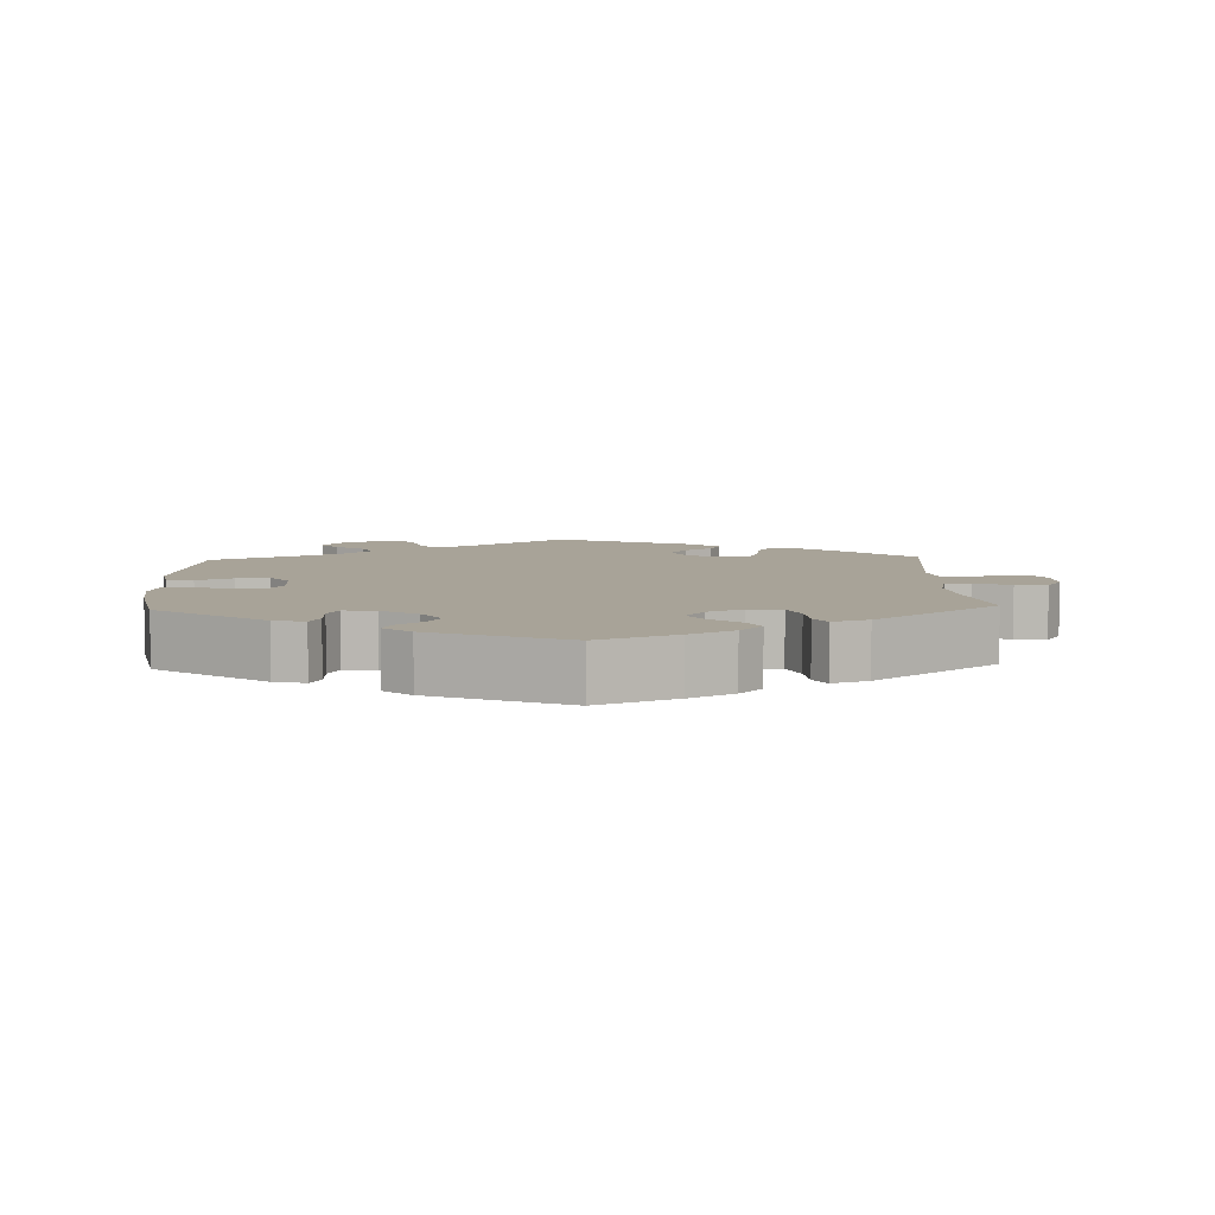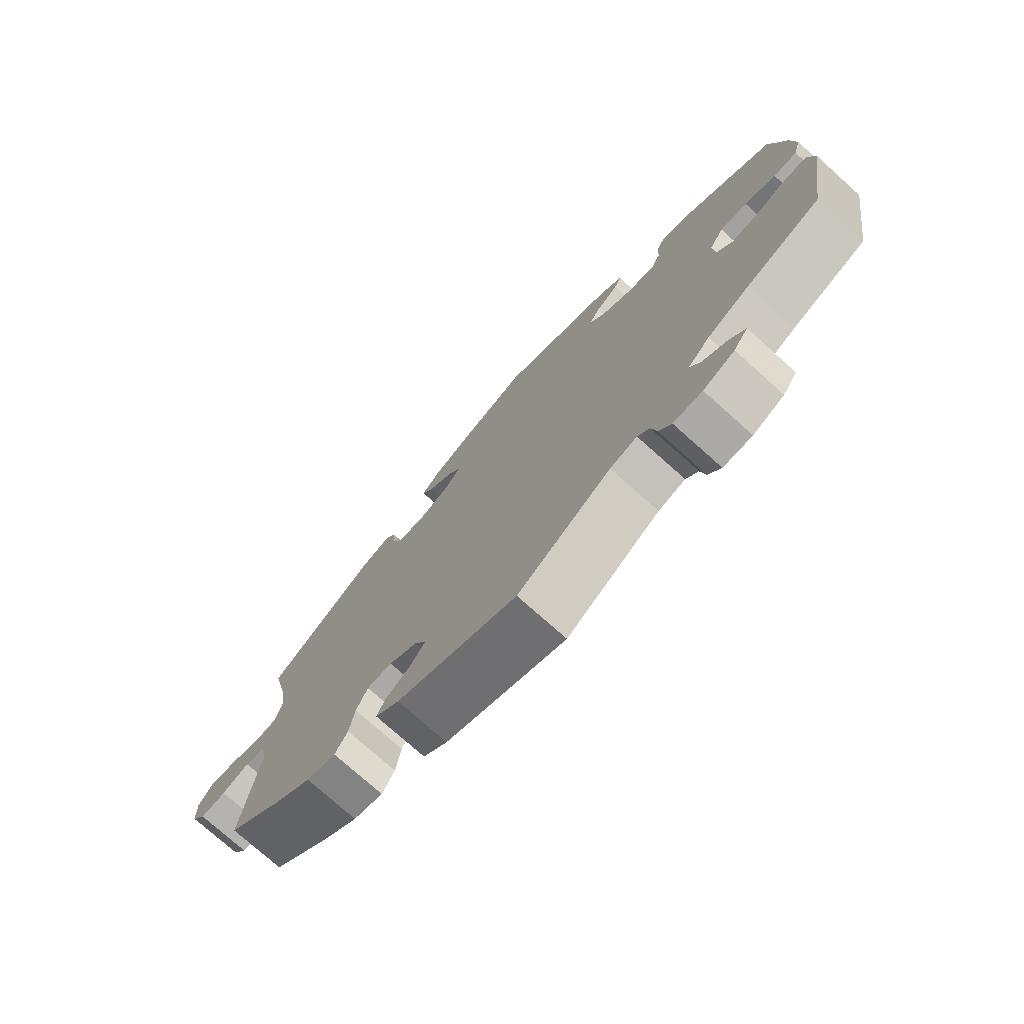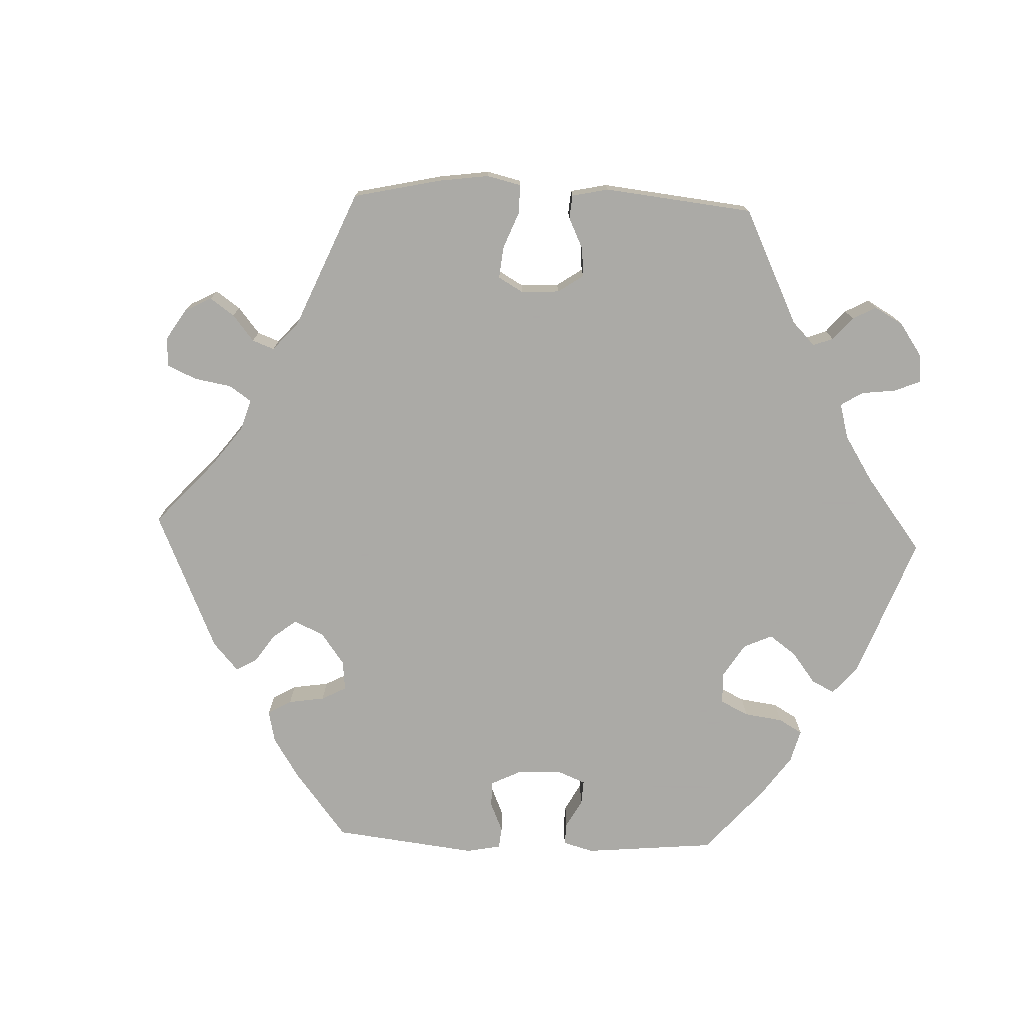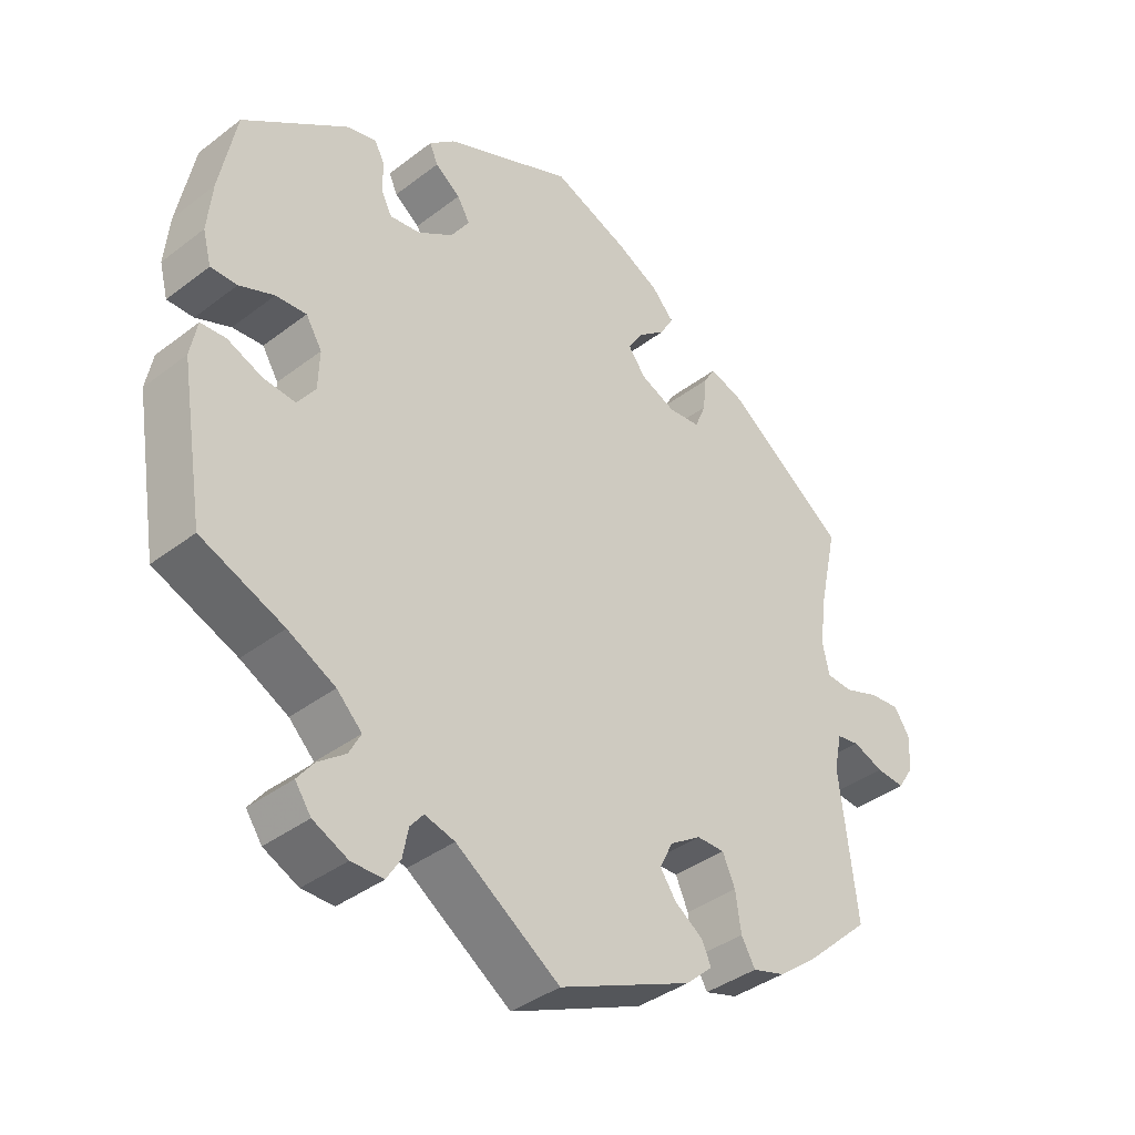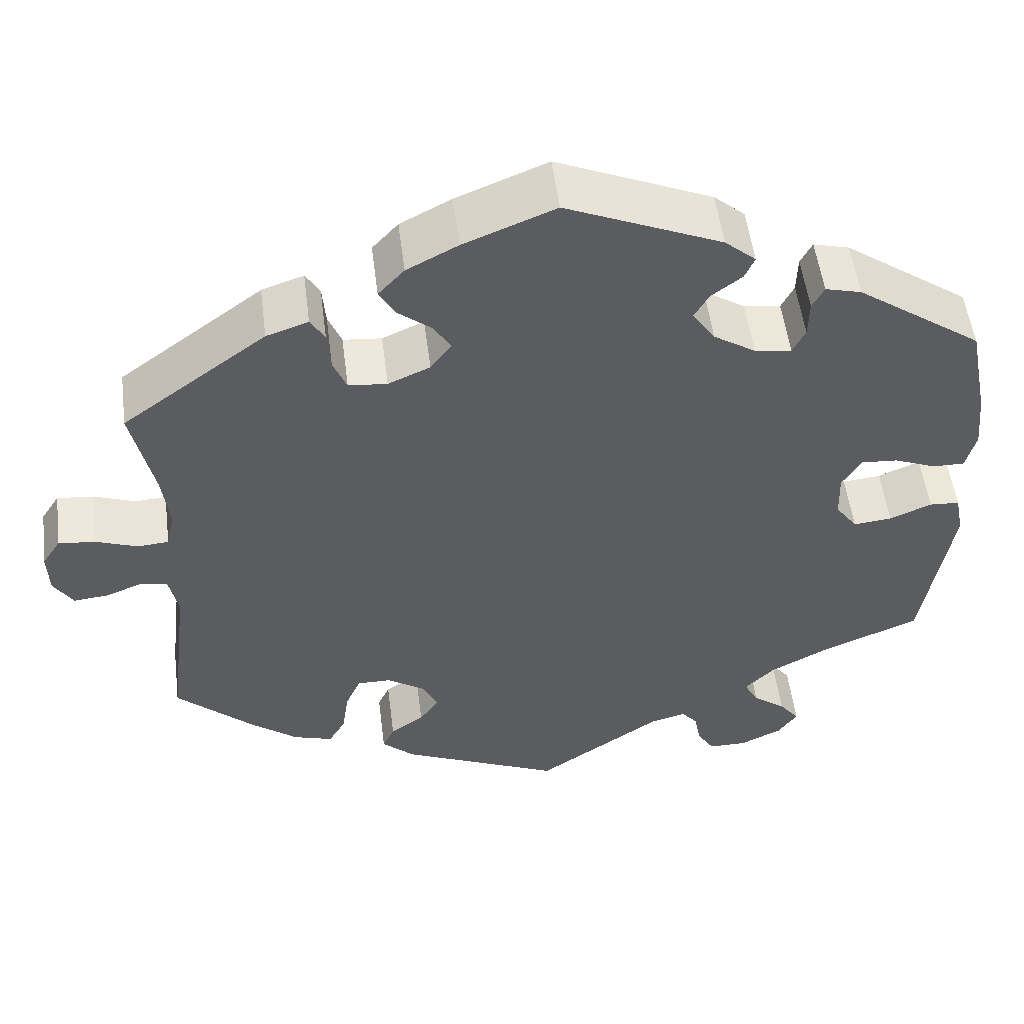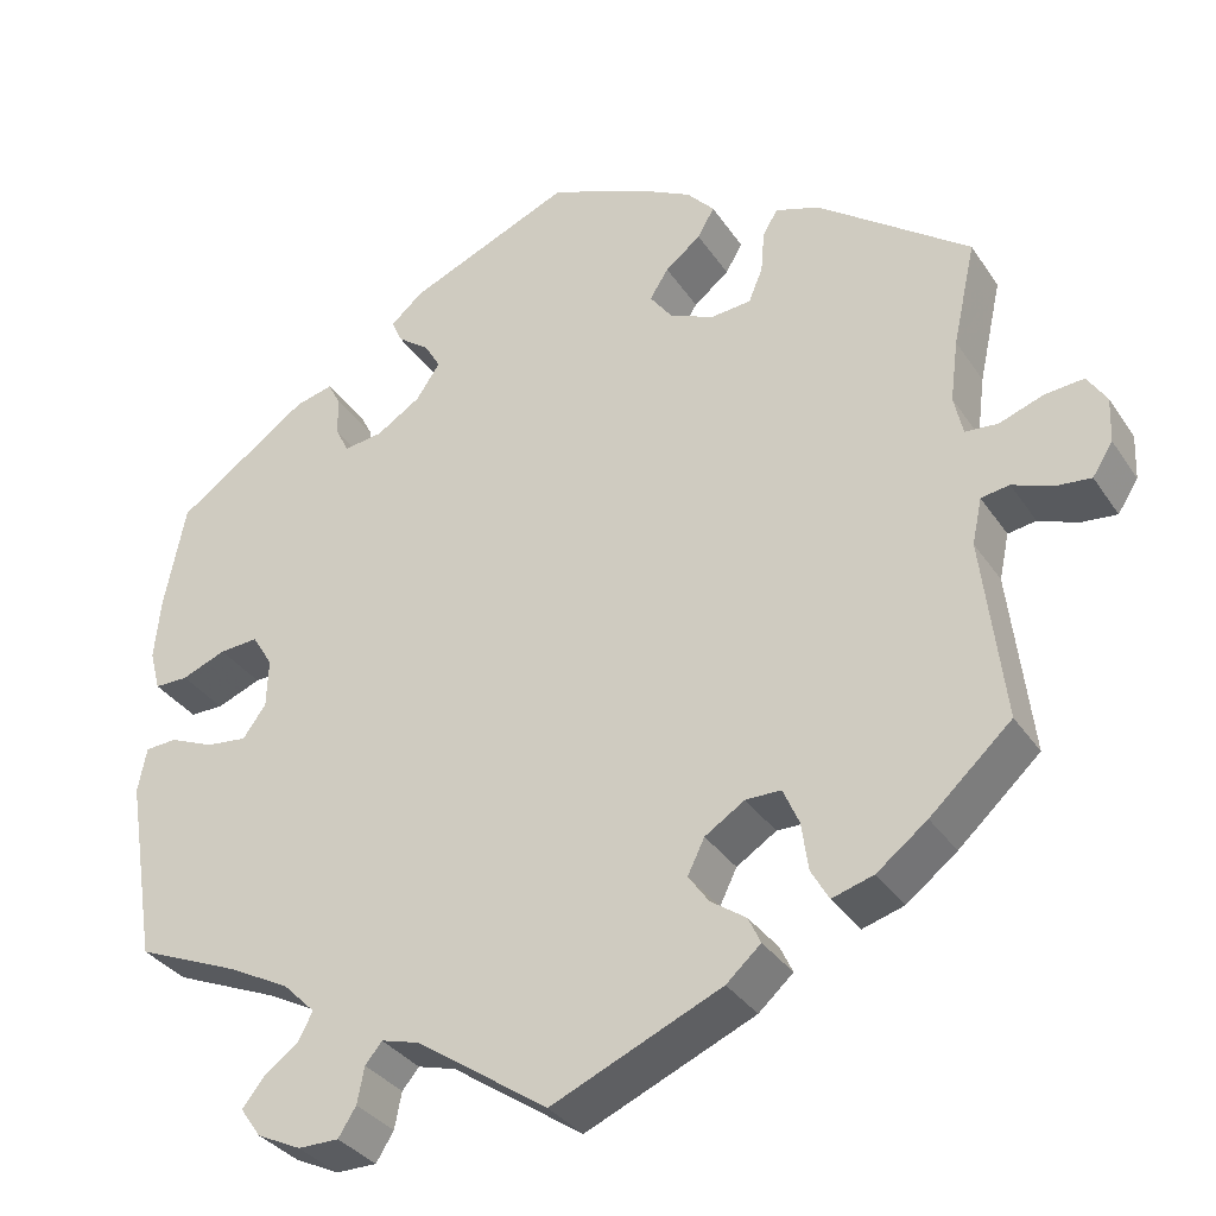
<metadata>
{"format":"obj","ext":"obj","renderer":"f3d","projection":"perspective","resolution":1024,"background":"white","views":[{"elev":6.9,"azim":-2.4,"up":"+Y"},{"elev":-75.7,"azim":-131.8,"up":"+Z"},{"elev":-75.7,"azim":147.8,"up":"+Y"},{"elev":-38.4,"azim":-46.0,"up":"+Z"},{"elev":52.8,"azim":172.8,"up":"+Z"},{"elev":-33.6,"azim":28.7,"up":"+Z"}]}
</metadata>
<code>
v 0.408 0.07 -0.373
v 0.351 0.07 -0.417
v 0.304 0.07 -0.431
v 0.284 0.07 -0.396
v 0.276 0.07 -0.341
v 0.258 0.07 -0.3
v 0.218 0.07 -0.3
v 0.173 0.07 -0.329
v 0.154 0.07 -0.368
v 0.177 0.07 -0.401
v 0.217 0.07 -0.429
v 0.231 0.07 -0.459
v 0.192 0.07 -0.494
v 0 0.07 -0.578
v -0.149 0.07 -0.476
v -0.192 0.07 -0.464
v -0.211 0.07 -0.487
v -0.219 0.07 -0.528
v -0.239 0.07 -0.56
v -0.285 0.07 -0.56
v -0.335 0.07 -0.536
v -0.358 0.07 -0.503
v -0.334 0.07 -0.472
v -0.295 0.07 -0.443
v -0.278 0.07 -0.411
v -0.314 0.07 -0.375
v -0.382 0.07 -0.339
v -0.501 0.07 -0.289
v -0.535 0.07 -0.08
v -0.525 0.07 -0.029
v -0.489 0.07 -0.027
v -0.439 0.07 -0.048
v -0.393 0.07 -0.053
v -0.367 0.07 -0.017
v -0.365 0.07 0.038
v -0.388 0.07 0.076
v -0.432 0.07 0.073
v -0.482 0.07 0.053
v -0.52 0.07 0.053
v -0.532 0.07 0.099
v -0.525 0.07 0.169
v -0.501 0.07 0.289
v -0.351 0.07 0.395
v -0.308 0.07 0.406
v -0.294 0.07 0.379
v -0.293 0.07 0.334
v -0.278 0.07 0.304
v -0.234 0.07 0.31
v -0.184 0.07 0.342
v -0.157 0.07 0.382
v -0.175 0.07 0.413
v -0.211 0.07 0.44
v -0.223 0.07 0.467
v -0.186 0.07 0.499
v -0.001 0.07 0.578
v 0.108 0.07 0.534
v 0.169 0.07 0.502
v 0.2 0.07 0.468
v 0.181 0.07 0.435
v 0.141 0.07 0.403
v 0.12 0.07 0.37
v 0.145 0.07 0.336
v 0.195 0.07 0.314
v 0.241 0.07 0.318
v 0.257 0.07 0.357
v 0.261 0.07 0.405
v 0.278 0.07 0.433
v 0.328 0.07 0.416
v 0.5 0.07 0.289
v 0.474 0.07 0.171
v 0.465 0.07 0.101
v 0.475 0.07 0.056
v 0.512 0.07 0.053
v 0.562 0.07 0.071
v 0.606 0.07 0.075
v 0.628 0.07 0.041
v 0.626 0.07 -0.01
v 0.603 0.07 -0.046
v 0.562 0.07 -0.042
v 0.518 0.07 -0.025
v 0.486 0.07 -0.03
v 0.475 0.07 -0.082
v 0.5 0.07 -0.289
v 0.408 0 -0.373
v 0.351 0 -0.417
v 0.304 0 -0.431
v 0.284 0 -0.396
v 0.276 0 -0.341
v 0.258 0 -0.3
v 0.218 0 -0.3
v 0.173 0 -0.329
v 0.154 0 -0.368
v 0.177 0 -0.401
v 0.217 0 -0.429
v 0.231 0 -0.459
v 0.192 0 -0.494
v 0 0 -0.578
v -0.149 0 -0.476
v -0.192 0 -0.464
v -0.211 0 -0.487
v -0.219 0 -0.528
v -0.239 0 -0.56
v -0.285 0 -0.56
v -0.335 0 -0.536
v -0.358 0 -0.503
v -0.334 0 -0.472
v -0.295 0 -0.443
v -0.278 0 -0.411
v -0.314 0 -0.375
v -0.382 0 -0.339
v -0.501 0 -0.289
v -0.535 0 -0.08
v -0.525 0 -0.029
v -0.489 0 -0.027
v -0.439 0 -0.048
v -0.393 0 -0.053
v -0.367 0 -0.017
v -0.365 0 0.038
v -0.388 0 0.076
v -0.432 0 0.073
v -0.482 0 0.053
v -0.52 0 0.053
v -0.532 0 0.099
v -0.525 0 0.169
v -0.501 0 0.289
v -0.351 0 0.395
v -0.308 0 0.406
v -0.294 0 0.379
v -0.293 0 0.334
v -0.278 0 0.304
v -0.234 0 0.31
v -0.184 0 0.342
v -0.157 0 0.382
v -0.175 0 0.413
v -0.211 0 0.44
v -0.223 0 0.467
v -0.186 0 0.499
v -0.001 0 0.578
v 0.108 0 0.534
v 0.169 0 0.502
v 0.2 0 0.468
v 0.181 0 0.435
v 0.141 0 0.403
v 0.12 0 0.37
v 0.145 0 0.336
v 0.195 0 0.314
v 0.241 0 0.318
v 0.257 0 0.357
v 0.261 0 0.405
v 0.278 0 0.433
v 0.328 0 0.416
v 0.5 0 0.289
v 0.474 0 0.171
v 0.465 0 0.101
v 0.475 0 0.056
v 0.512 0 0.053
v 0.562 0 0.071
v 0.606 0 0.075
v 0.628 0 0.041
v 0.626 0 -0.01
v 0.603 0 -0.046
v 0.562 0 -0.042
v 0.518 0 -0.025
v 0.486 0 -0.03
v 0.475 0 -0.082
v 0.5 0 -0.289
f 82 83 1 2
f 81 82 2 3
f 77 78 79 80
f 75 76 77 80
f 73 74 75 80
f 72 73 80 81
f 71 72 81 3
f 67 68 69 70
f 65 66 67 70
f 64 65 70 71
f 63 64 71 3
f 57 58 59 60
f 57 60 61
f 56 57 61
f 55 56 61
f 54 55 61
f 51 52 53 54
f 50 51 54 61
f 49 50 61 62
f 43 44 45 46
f 43 46 47
f 42 43 47
f 41 42 47
f 40 41 47 48
f 37 38 39 40
f 36 37 40 48
f 29 30 31 32
f 27 28 29 32
f 26 27 32 33
f 25 26 33 34
f 21 22 23 24
f 21 24 25
f 20 21 25
f 17 18 19 20
f 16 17 20 25
f 15 16 25 34
f 10 11 12 13
f 9 10 13 14
f 8 9 14 15
f 63 3 4 5
f 63 5 6
f 62 63 6 7
f 35 36 48 49
f 34 35 49 62
f 15 34 62
f 7 8 15 62
f 85 84 166 165
f 86 85 165 164
f 163 162 161 160
f 163 160 159 158
f 163 158 157 156
f 164 163 156 155
f 86 164 155 154
f 153 152 151 150
f 153 150 149 148
f 154 153 148 147
f 86 154 147 146
f 143 142 141 140
f 144 143 140
f 144 140 139
f 144 139 138
f 144 138 137
f 137 136 135 134
f 144 137 134 133
f 145 144 133 132
f 129 128 127 126
f 130 129 126
f 130 126 125
f 130 125 124
f 131 130 124 123
f 123 122 121 120
f 131 123 120 119
f 115 114 113 112
f 115 112 111 110
f 116 115 110 109
f 117 116 109 108
f 107 106 105 104
f 108 107 104
f 108 104 103
f 103 102 101 100
f 108 103 100 99
f 117 108 99 98
f 96 95 94 93
f 97 96 93 92
f 98 97 92 91
f 88 87 86 146
f 89 88 146
f 90 89 146 145
f 132 131 119 118
f 145 132 118 117
f 145 117 98
f 145 98 91 90
f 1 84 85 2
f 2 85 86 3
f 3 86 87 4
f 4 87 88 5
f 5 88 89 6
f 6 89 90 7
f 7 90 91 8
f 8 91 92 9
f 9 92 93 10
f 10 93 94 11
f 11 94 95 12
f 12 95 96 13
f 13 96 97 14
f 14 97 98 15
f 15 98 99 16
f 16 99 100 17
f 17 100 101 18
f 18 101 102 19
f 19 102 103 20
f 20 103 104 21
f 21 104 105 22
f 22 105 106 23
f 23 106 107 24
f 24 107 108 25
f 25 108 109 26
f 26 109 110 27
f 27 110 111 28
f 28 111 112 29
f 29 112 113 30
f 30 113 114 31
f 31 114 115 32
f 32 115 116 33
f 33 116 117 34
f 34 117 118 35
f 35 118 119 36
f 36 119 120 37
f 37 120 121 38
f 38 121 122 39
f 39 122 123 40
f 40 123 124 41
f 41 124 125 42
f 42 125 126 43
f 43 126 127 44
f 44 127 128 45
f 45 128 129 46
f 46 129 130 47
f 47 130 131 48
f 48 131 132 49
f 49 132 133 50
f 50 133 134 51
f 51 134 135 52
f 52 135 136 53
f 53 136 137 54
f 54 137 138 55
f 55 138 139 56
f 56 139 140 57
f 57 140 141 58
f 58 141 142 59
f 59 142 143 60
f 60 143 144 61
f 61 144 145 62
f 62 145 146 63
f 63 146 147 64
f 64 147 148 65
f 65 148 149 66
f 66 149 150 67
f 67 150 151 68
f 68 151 152 69
f 69 152 153 70
f 70 153 154 71
f 71 154 155 72
f 72 155 156 73
f 73 156 157 74
f 74 157 158 75
f 75 158 159 76
f 76 159 160 77
f 77 160 161 78
f 78 161 162 79
f 79 162 163 80
f 80 163 164 81
f 81 164 165 82
f 82 165 166 83
f 83 166 84 1

</code>
